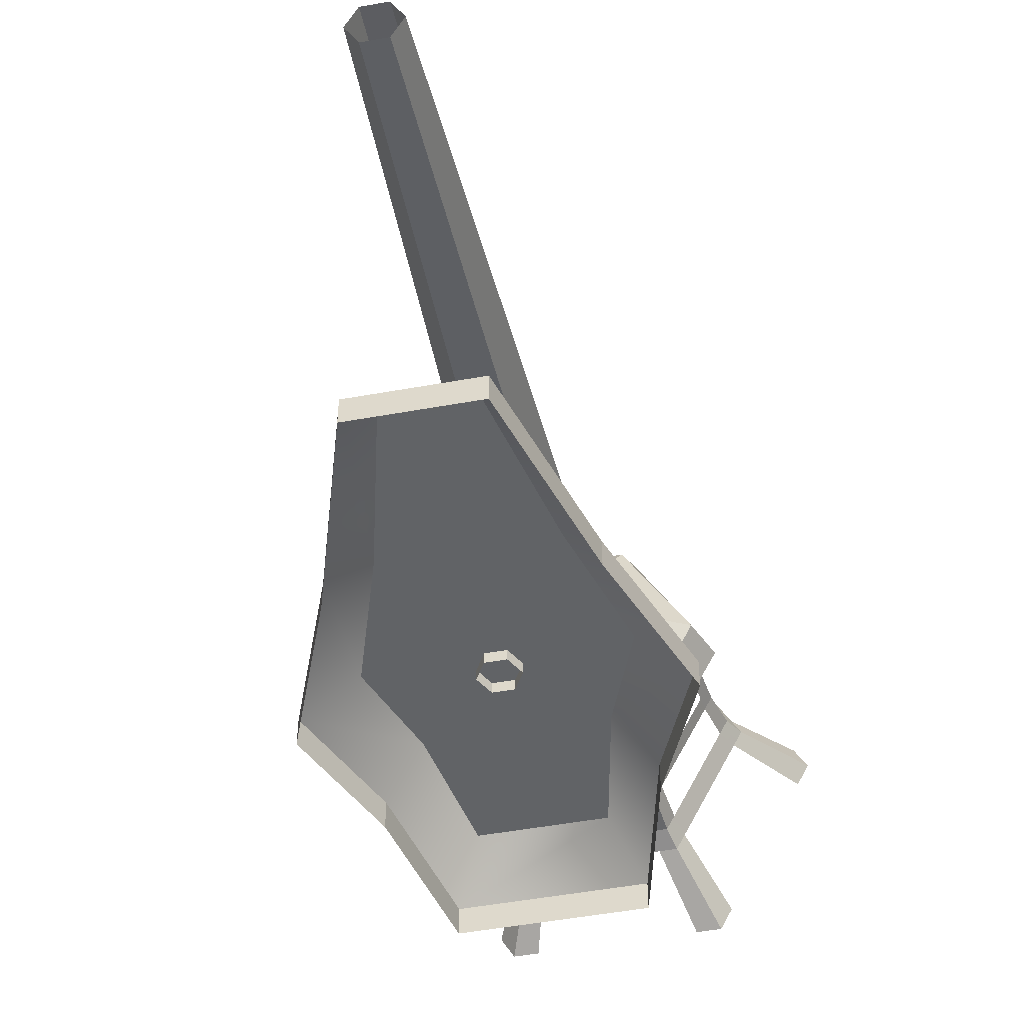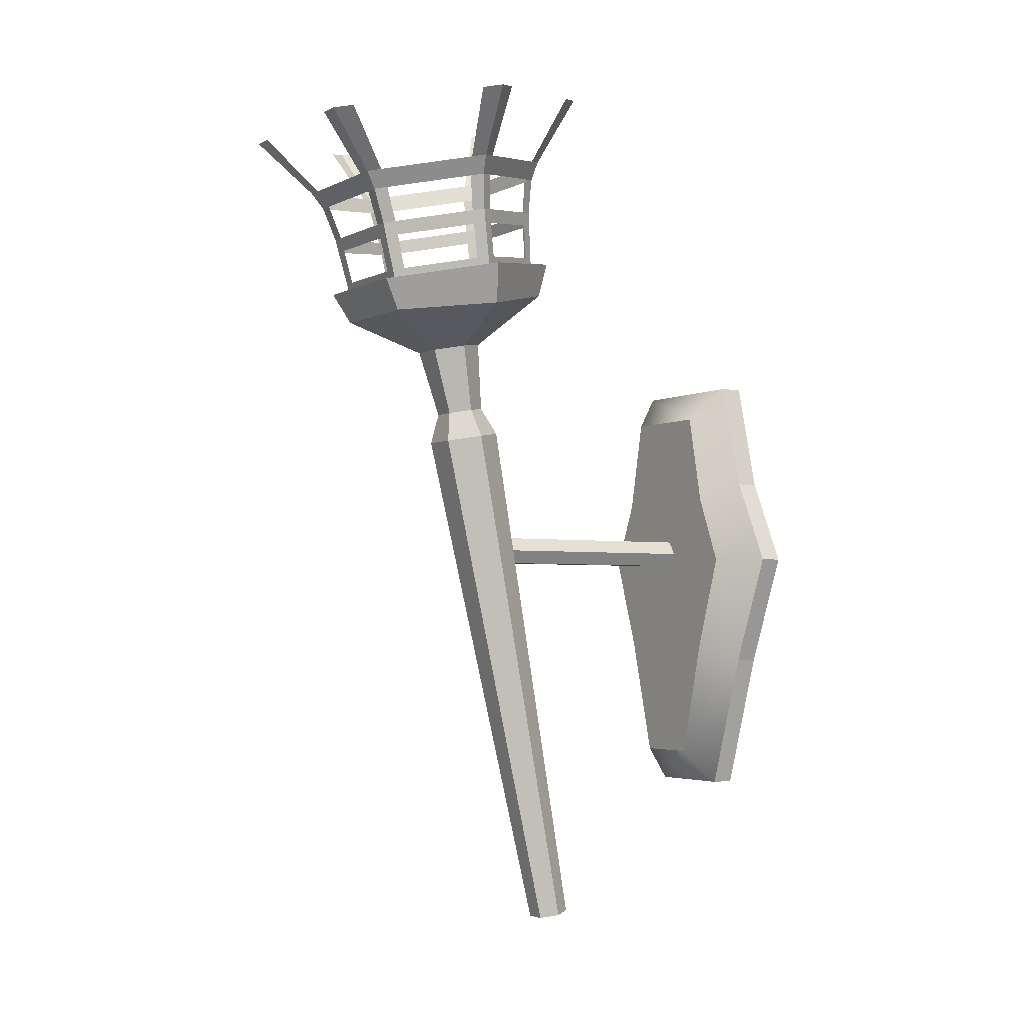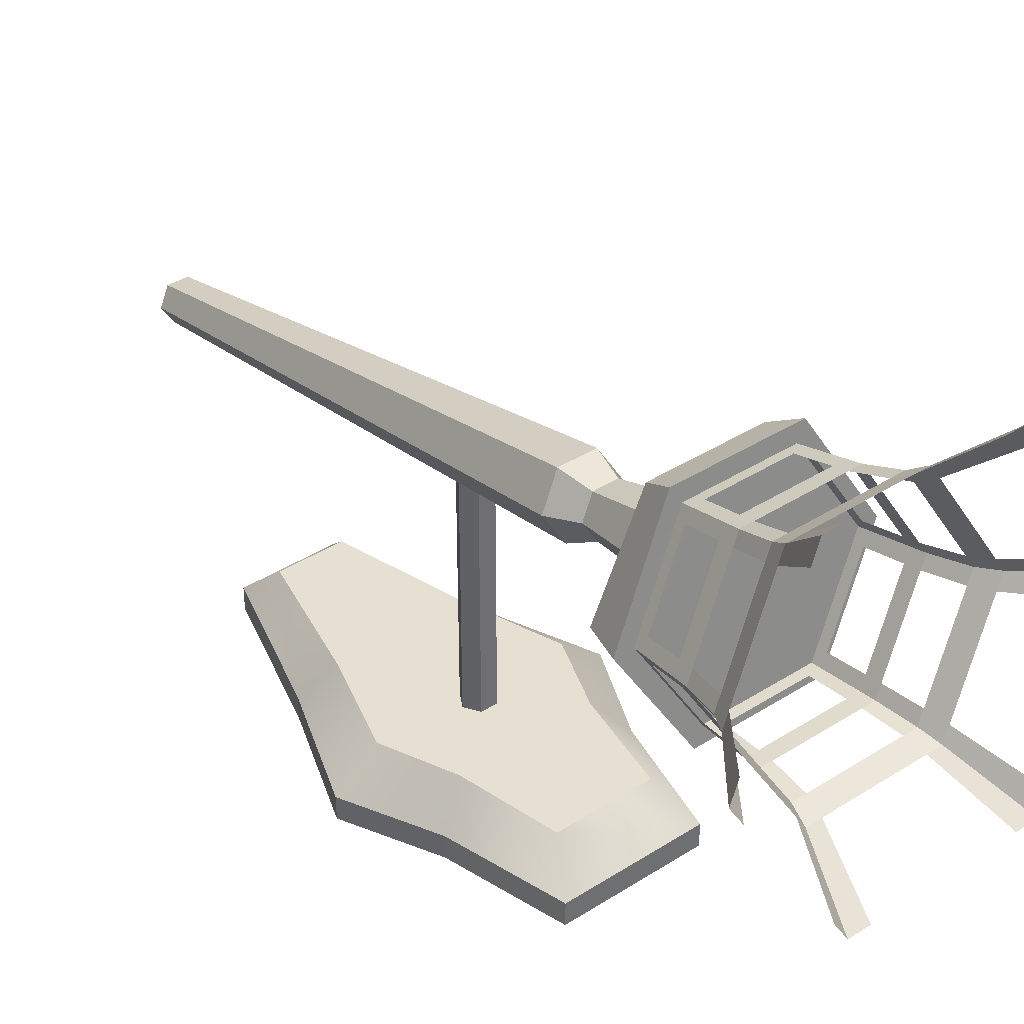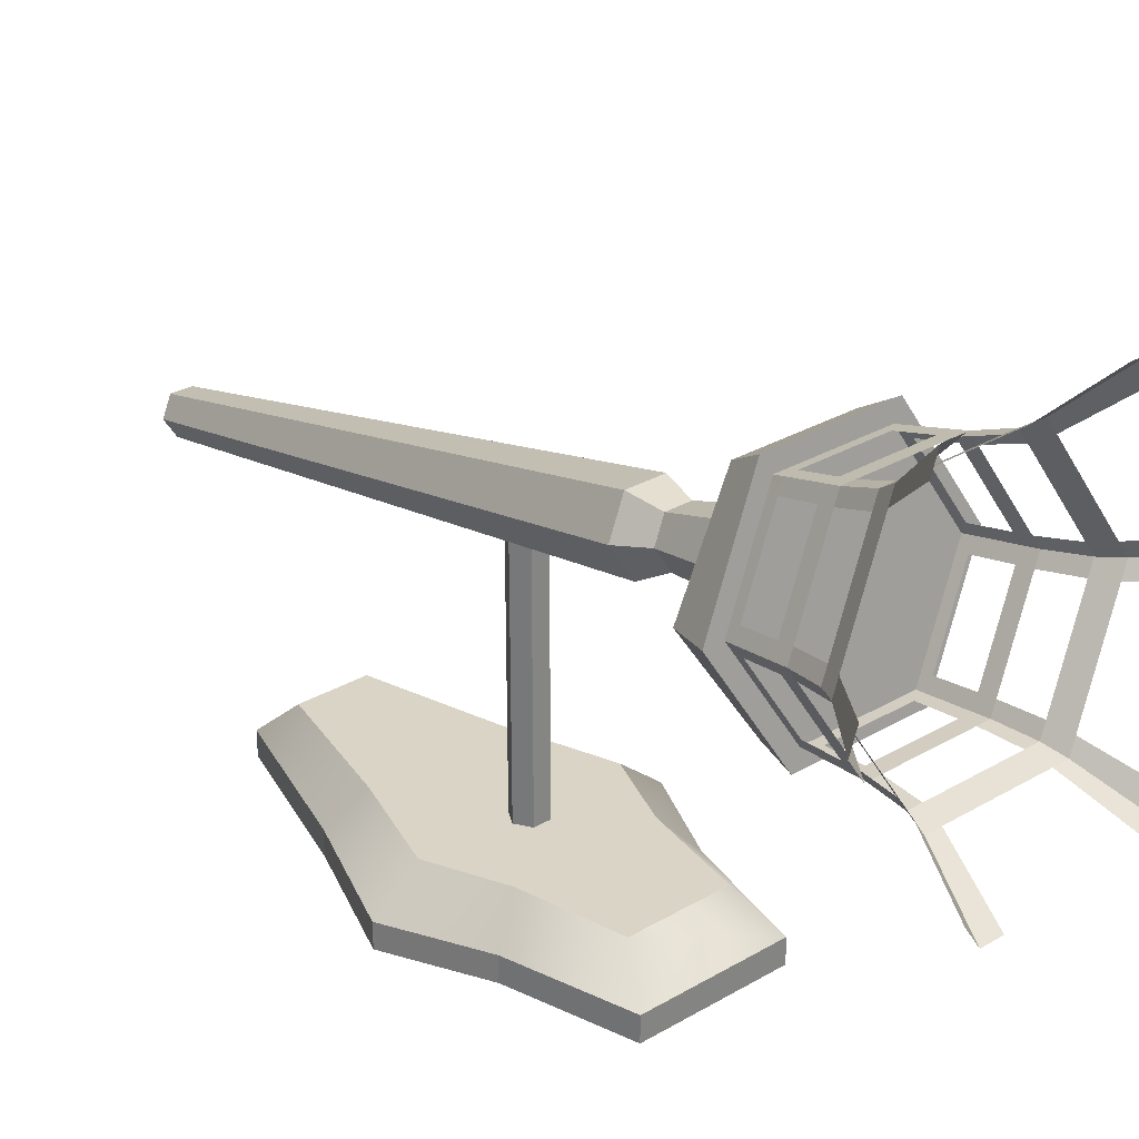
<metadata>
{"format":"obj","ext":"obj","renderer":"f3d","projection":"perspective","resolution":1024,"background":"white","views":[{"elev":-50.8,"azim":11.2,"up":"+Z"},{"elev":-3.6,"azim":56.9,"up":"+Y"},{"elev":38.5,"azim":141.3,"up":"+Z"},{"elev":28.9,"azim":138.9,"up":"+Z"}]}
</metadata>
<code>
g props_83
v 16.25 6.071 -42.86
v 11.58 25.48 -42.86
v 11.58 25.48 -46.85
v 16.25 6.071 -46.85
v -11.58 25.48 -46.85
v 11.58 25.48 -46.85
v 11.58 25.48 -42.86
v -11.58 25.48 -42.86
v -16.25 6.071 -46.85
v -16.25 6.071 -42.86
v -23.16 -8.903 -42.86
v -23.16 -8.903 -46.85
v -15.57 -28.38 -46.85
v -15.57 -28.38 -42.86
v -7.995 -52.69 -42.86
v -7.995 -52.69 -46.85
v -7.995 -52.69 -46.85
v -7.995 -52.69 -42.86
v 7.995 -52.69 -42.86
v 7.995 -52.69 -46.85
v 15.56 -28.38 -42.86
v 23.15 -8.903 -42.86
v 23.15 -8.903 -46.85
v 15.56 -28.38 -46.85
v -2.735 -7.331 -38.68
v -1.365 -4.961 -38.68
v -1.365 -5.127 3.261
v -2.735 -7.497 3.261
v -2.735 -7.497 3.261
v -1.365 -9.867 3.261
v -1.365 -9.701 -38.68
v -2.735 -7.331 -38.68
v 1.364 -9.867 3.261
v 1.364 -9.701 -38.68
v -1.365 -9.701 -38.68
v -1.365 -9.867 3.261
v 2.734 -7.497 3.261
v 2.734 -7.331 -38.68
v 1.364 -9.701 -38.68
v 1.364 -9.867 3.261
v 1.364 -4.961 -38.68
v 2.734 -7.331 -38.68
v 2.734 -7.497 3.261
v 1.364 -5.127 3.261
v 1.364 -4.961 -38.68
v 1.364 -5.127 3.261
v -1.365 -5.127 3.261
v -1.365 -4.961 -38.68
v 10.79 -25.31 -37.07
v 5.535 -46.53 -37.07
v -5.535 -46.53 -37.07
v -10.79 -25.31 -37.07
v 16.04 -8.903 -37.07
v -16.04 -8.903 -37.07
v 11.26 2.991 -37.07
v -11.27 2.991 -37.07
v 8.015 19.32 -37.07
v -8.025 19.32 -37.07
v -15.57 -28.38 -42.86
v -15.57 -28.38 -46.85
v -23.16 -8.903 -46.85
v -23.16 -8.903 -42.86
v 15.56 -28.38 -46.85
v 7.995 -52.69 -46.85
v 7.995 -52.69 -42.86
v 15.56 -28.38 -42.86
v 16.25 6.071 -42.86
v 16.25 6.071 -46.85
v 23.15 -8.903 -46.85
v 23.15 -8.903 -42.86
v -11.58 25.48 -42.86
v -16.25 6.071 -42.86
v -16.25 6.071 -46.85
v -11.58 25.48 -46.85
v -3.465 -76.68 -8.259
v -1.735 -76.16 -11.21
v -3.106 14.48 5.608
v -6.215 13.54 10.91
v -3.106 12.61 16.22
v -1.735 -77.2 -5.304
v -3.465 -76.68 -8.259
v -6.215 13.54 10.91
v 1.734 -77.2 -5.304
v -1.735 -77.2 -5.304
v -3.106 12.61 16.22
v 3.104 12.61 16.22
v 1.734 -77.2 -5.304
v 3.104 12.61 16.22
v 6.215 13.54 10.91
v 3.465 -76.68 -8.259
v 3.104 14.48 5.608
v 1.734 -76.16 -11.21
v 3.465 -76.68 -8.259
v 6.215 13.54 10.91
v 1.734 -76.16 -11.21
v 3.104 14.48 5.608
v -3.106 14.48 5.608
v -1.735 -76.16 -11.21
v -3.106 14.48 5.608
v -2.035 19.16 8.315
v -4.075 18.54 11.79
v -6.215 13.54 10.91
v -4.075 18.54 11.79
v -2.035 17.93 15.27
v -3.106 12.61 16.22
v -6.215 13.54 10.91
v -2.035 17.93 15.27
v 2.035 17.93 15.27
v 3.104 12.61 16.22
v -3.106 12.61 16.22
v 2.035 17.93 15.27
v 4.075 18.54 11.79
v 6.215 13.54 10.91
v 3.104 12.61 16.22
v 4.075 18.54 11.79
v 2.035 19.16 8.315
v 3.104 14.48 5.608
v 6.215 13.54 10.91
v 3.104 14.48 5.608
v 2.035 19.16 8.315
v -2.035 19.16 8.315
v -3.106 14.48 5.608
v -2.785 31.14 9.494
v -5.585 30.3 14.25
v -4.075 18.54 11.79
v -2.035 19.16 8.315
v -5.585 30.3 14.25
v -2.785 29.46 19.01
v -2.035 17.93 15.27
v -4.075 18.54 11.79
v -2.785 29.46 19.01
v 2.795 29.46 19.01
v 2.035 17.93 15.27
v -2.035 17.93 15.27
v 2.795 29.46 19.01
v 5.575 30.3 14.25
v 4.075 18.54 11.79
v 2.035 17.93 15.27
v 2.795 31.14 9.494
v 2.035 19.16 8.315
v 4.075 18.54 11.79
v 5.575 30.3 14.25
v -2.035 19.16 8.315
v 2.035 19.16 8.315
v 2.795 31.14 9.494
v -2.785 31.14 9.494
v -8.976 40.46 -0.1787
v -17.96 36.52 14.96
v -5.585 30.3 14.25
v -2.785 31.14 9.494
v -17.96 36.52 14.96
v -8.976 35.06 30.44
v -2.785 29.46 19.01
v -5.585 30.3 14.25
v 8.975 35.06 30.44
v 2.795 29.46 19.01
v -2.785 29.46 19.01
v -8.976 35.06 30.44
v 8.975 35.06 30.44
v 17.96 36.52 14.96
v 5.575 30.3 14.25
v 2.795 29.46 19.01
v 5.575 30.3 14.25
v 17.96 36.52 14.96
v 8.975 40.46 -0.1787
v 2.795 31.14 9.494
v -8.976 40.46 -0.1787
v -2.785 31.14 9.494
v 2.795 31.14 9.494
v 8.975 40.46 -0.1787
v -10.16 46.39 -1.166
v -20.33 43.33 16.16
v -17.96 36.52 14.96
v -8.976 40.46 -0.1787
v -17.96 36.52 14.96
v -20.33 43.33 16.16
v -10.16 40.28 33.5
v -8.976 35.06 30.44
v -10.16 40.28 33.5
v 10.15 40.28 33.5
v 8.975 35.06 30.44
v -8.976 35.06 30.44
v 10.15 40.28 33.5
v 20.33 43.33 16.16
v 17.96 36.52 14.96
v 8.975 35.06 30.44
v 8.975 40.46 -0.1787
v 17.96 36.52 14.96
v 20.33 43.33 16.16
v 10.15 46.39 -1.166
v -8.976 40.46 -0.1787
v 8.975 40.46 -0.1787
v 10.15 46.39 -1.166
v -10.16 46.39 -1.166
v -10.12 53.28 3.856
v -9.065 53.6 2.04
v -9.195 56.04 2.237
v -10.28 55.71 4.08
v -17.31 53.6 16.08
v -17.06 51.2 15.68
v -18.39 53.27 17.92
v -18.12 50.88 17.5
v -17.46 44.91 16.44
v -16.44 45.22 14.69
v -9.065 53.6 2.04
v -9.755 47.23 3.3
v -8.735 47.53 1.55
v -8.565 44.42 1.298
v -9.575 44.12 3.014
v -16.44 45.22 14.69
v -17.12 41.84 15.9
v -9.755 47.23 3.3
v -16.12 42.15 14.19
v -9.195 50.51 33.6
v -9.065 48.15 32.95
v -10.12 48.47 31.13
v -10.28 50.83 31.76
v -17.31 52.95 19.76
v -17.06 50.56 19.31
v -18.12 50.88 17.5
v -18.39 53.27 17.92
v -16.44 44.6 18.19
v -17.46 44.91 16.44
v -9.065 48.15 32.95
v -9.755 42.59 29.59
v -8.735 42.28 31.34
v -8.565 39.27 30.51
v -9.575 39.57 28.79
v -16.12 41.54 17.62
v -17.12 41.84 15.9
v -9.755 42.59 29.59
v -16.44 44.6 18.19
v 9.055 48.15 32.95
v 7.035 50.51 33.6
v 9.194 50.51 33.6
v 6.925 48.15 32.95
v 6.675 42.28 31.34
v -6.936 48.15 32.95
v 8.734 42.28 31.34
v 8.565 39.27 30.51
v 6.545 39.27 30.51
v -6.556 39.27 30.51
v -6.686 42.28 31.34
v -8.565 39.27 30.51
v -8.735 42.28 31.34
v -9.065 48.15 32.95
v -7.035 50.51 33.6
v -9.195 50.51 33.6
v 18.11 50.88 17.5
v 17.3 52.95 19.76
v 18.38 53.27 17.92
v 17.05 50.56 19.31
v 10.26 50.83 31.76
v 10.12 48.47 31.13
v 9.194 50.51 33.6
v 9.055 48.15 32.95
v 8.734 42.28 31.34
v 9.755 42.59 29.59
v 17.05 50.56 19.31
v 17.46 44.91 16.44
v 16.43 44.6 18.19
v 16.11 41.54 17.62
v 17.12 41.84 15.9
v 9.755 42.59 29.59
v 9.565 39.57 28.79
v 8.734 42.28 31.34
v 8.565 39.27 30.51
v 17.05 51.2 15.68
v 18.11 50.88 17.5
v 18.38 53.27 17.92
v 17.3 53.6 16.08
v 10.12 53.28 3.856
v 10.26 55.71 4.08
v 9.194 56.04 2.237
v 9.055 53.6 2.04
v 9.755 47.23 3.3
v 8.734 47.53 1.55
v -18.62 59.59 16.99
v -11.99 65.15 3.369
v -20.19 62.69 17.36
v -11.06 61.87 4.081
v -20.19 62.69 17.36
v -19.79 59.24 18.97
v -21.45 62.31 19.51
v -9.896 62.22 2.098
v -11.99 65.15 3.369
v -10.73 65.53 1.22
v -11.99 59.46 35.65
v -18.62 58.89 20.95
v -20.19 61.93 21.66
v -11.06 56.62 33.86
v -9.896 56.27 35.84
v -10.73 59.08 37.8
v -21.45 62.31 19.51
v -20.19 61.93 21.66
v -19.79 59.24 18.97
v 7.564 56.27 35.84
v -8.205 59.08 37.8
v 8.205 59.08 37.8
v -7.565 56.27 35.84
v -9.896 56.27 35.84
v -10.73 59.08 37.8
v 20.18 61.93 21.66
v 11.05 56.62 33.86
v 11.97 59.46 35.65
v 18.61 58.89 20.95
v 19.79 59.24 18.97
v 21.44 62.31 19.51
v 11.97 59.46 35.65
v 9.885 56.27 35.84
v 10.72 59.08 37.8
v 20.18 62.69 17.36
v 11.97 65.15 3.369
v 11.05 61.87 4.081
v 18.61 59.59 16.99
v 19.79 59.24 18.97
v 21.44 62.31 19.51
v 18.61 59.59 16.99
v 11.97 65.15 3.369
v 9.885 62.22 2.098
v 10.72 65.53 1.22
v 7.564 56.27 35.84
v 8.205 59.08 37.8
v 10.72 59.08 37.8
v 9.885 56.27 35.84
v 9.565 44.12 3.014
v 8.734 47.53 1.55
v 8.565 44.42 1.298
v 9.755 47.23 3.3
v 16.11 42.15 14.19
v 16.43 45.22 14.69
v 17.46 44.91 16.44
v 17.12 41.84 15.9
v 16.43 45.22 14.69
v 18.11 50.88 17.5
v 17.05 51.2 15.68
v -8.205 65.53 1.22
v -10.73 65.53 1.22
v -9.896 62.22 2.098
v -7.565 62.22 2.098
v 8.205 65.53 1.22
v 7.564 62.22 2.098
v 9.885 62.22 2.098
v 10.72 65.53 1.22
v 8.565 44.42 1.298
v 8.734 47.53 1.55
v 6.675 47.53 1.55
v 6.545 44.42 1.298
v -6.556 44.42 1.298
v -6.686 47.53 1.55
v -8.565 44.42 1.298
v -8.735 47.53 1.55
v -9.065 53.6 2.04
v -6.936 53.6 2.04
v -9.195 56.04 2.237
v -7.035 56.04 2.237
v 7.035 56.04 2.237
v 6.925 53.6 2.04
v 8.734 47.53 1.55
v 9.194 56.04 2.237
v 9.055 53.6 2.04
v -18.39 53.27 17.92
v -17.31 53.6 16.08
v -18.62 59.59 16.99
v -19.79 59.24 18.97
v -9.896 62.22 2.098
v -11.06 61.87 4.081
v -10.28 55.71 4.08
v -9.195 56.04 2.237
v -11.06 56.62 33.86
v -9.896 56.27 35.84
v -9.195 50.51 33.6
v -10.28 50.83 31.76
v -18.62 58.89 20.95
v -17.31 52.95 19.76
v -18.39 53.27 17.92
v -19.79 59.24 18.97
v 7.564 56.27 35.84
v 9.885 56.27 35.84
v 9.194 50.51 33.6
v 7.035 50.51 33.6
v -9.195 50.51 33.6
v -9.896 56.27 35.84
v -7.565 56.27 35.84
v -7.035 50.51 33.6
v 17.3 52.95 19.76
v 18.61 58.89 20.95
v 19.79 59.24 18.97
v 18.38 53.27 17.92
v 9.194 50.51 33.6
v 9.885 56.27 35.84
v 11.05 56.62 33.86
v 10.26 50.83 31.76
v 11.05 61.87 4.081
v 9.885 62.22 2.098
v 9.194 56.04 2.237
v 10.26 55.71 4.08
v 19.79 59.24 18.97
v 18.61 59.59 16.99
v 17.3 53.6 16.08
v 18.38 53.27 17.92
v -7.565 62.22 2.098
v -9.896 62.22 2.098
v -9.195 56.04 2.237
v -7.035 56.04 2.237
v 7.564 62.22 2.098
v 7.035 56.04 2.237
v 9.194 56.04 2.237
v 9.885 62.22 2.098
v -21.45 62.31 19.51
v -20.19 62.69 17.36
v -28.16 73.23 18.35
v -29.91 72.71 21.34
v -11.99 59.46 35.65
v -16.71 68.74 43.85
v -14.96 68.21 46.85
v -10.73 59.08 37.8
v 8.205 59.08 37.8
v 11.43 68.21 46.85
v 14.94 68.21 46.85
v 10.72 59.08 37.8
v 21.44 62.31 19.51
v 20.18 61.93 21.66
v 28.14 72.18 24.34
v 29.9 72.7 21.34
v 14.94 77.2 -4.16
v 10.72 65.53 1.22
v 11.97 65.15 3.369
v 16.71 76.67 -1.164
v -11.44 77.2 -4.16
v -14.96 77.2 -4.16
v -10.73 65.53 1.22
v -8.205 65.53 1.22
v -10.73 65.53 1.22
v -14.96 77.2 -4.16
v -16.71 76.67 -1.164
v -11.99 65.15 3.369
v -21.45 62.31 19.51
v -29.91 72.71 21.34
v -28.16 72.18 24.34
v -20.19 61.93 21.66
v -10.73 59.08 37.8
v -14.96 68.21 46.85
v -11.44 68.21 46.85
v -8.205 59.08 37.8
v 14.94 68.21 46.85
v 16.71 68.74 43.85
v 11.97 59.46 35.65
v 10.72 59.08 37.8
v 28.14 73.23 18.35
v 20.18 62.69 17.36
v 21.44 62.31 19.51
v 29.9 72.7 21.34
v 11.43 77.2 -4.16
v 8.205 65.53 1.22
v 10.72 65.53 1.22
v 14.94 77.2 -4.16
v 23.15 -8.903 -42.86
v 11.26 2.991 -37.07
v 16.25 6.071 -42.86
v 11.58 25.48 -42.86
v 16.04 -8.903 -37.07
v 8.015 19.32 -37.07
v -11.58 25.48 -42.86
v -8.025 19.32 -37.07
v -16.25 6.071 -42.86
v -11.27 2.991 -37.07
v -23.16 -8.903 -42.86
v -16.04 -8.903 -37.07
v -15.57 -28.38 -42.86
v -10.79 -25.31 -37.07
v 15.56 -28.38 -42.86
v 10.79 -25.31 -37.07
v -7.995 -52.69 -42.86
v -5.535 -46.53 -37.07
v 5.535 -46.53 -37.07
v 7.995 -52.69 -42.86
v -10.16 46.39 -1.166
v 0.0049 43.33 16.16
v -20.33 43.33 16.16
v 10.15 46.39 -1.166
v -10.16 40.28 33.5
v 20.33 43.33 16.16
v 10.15 40.28 33.5
g props_83_0
f 3 2 1
f 4 3 1
f 7 6 5
f 8 7 5
f 11 10 9
f 12 11 9
f 15 14 13
f 16 15 13
f 19 18 17
f 20 19 17
f 23 22 21
f 24 23 21
f 27 26 25
f 28 27 25
f 31 30 29
f 32 31 29
f 35 34 33
f 36 35 33
f 39 38 37
f 40 39 37
f 43 42 41
f 44 43 41
f 47 46 45
f 48 47 45
f 51 50 49
f 52 51 49
f 52 49 53
f 54 52 53
f 53 55 54
f 55 56 54
f 56 55 57
f 58 56 57
f 61 60 59
f 62 61 59
f 65 64 63
f 66 65 63
f 69 68 67
f 70 69 67
f 73 72 71
f 74 73 71
f 77 76 75
f 78 77 75
f 81 80 79
f 82 81 79
f 85 84 83
f 86 85 83
f 89 88 87
f 90 89 87
f 93 92 91
f 94 93 91
f 97 96 95
f 98 97 95
f 101 100 99
f 102 101 99
f 105 104 103
f 106 105 103
f 109 108 107
f 110 109 107
f 113 112 111
f 114 113 111
f 117 116 115
f 118 117 115
f 121 120 119
f 122 121 119
f 125 124 123
f 126 125 123
f 129 128 127
f 130 129 127
f 133 132 131
f 134 133 131
f 137 136 135
f 138 137 135
f 141 140 139
f 142 141 139
f 145 144 143
f 146 145 143
f 149 148 147
f 150 149 147
f 153 152 151
f 154 153 151
f 157 156 155
f 158 157 155
f 161 160 159
f 162 161 159
f 165 164 163
f 166 165 163
f 169 168 167
f 170 169 167
f 173 172 171
f 174 173 171
f 177 176 175
f 178 177 175
f 181 180 179
f 182 181 179
f 185 184 183
f 186 185 183
f 189 188 187
f 190 189 187
f 193 192 191
f 194 193 191
f 197 196 195
f 198 197 195
f 199 198 195
f 200 199 195
f 199 200 201
f 200 202 201
f 203 202 200
f 204 203 200
f 206 195 205
f 207 206 205
f 206 207 208
f 209 206 208
f 211 203 210
f 210 212 209
f 213 211 210
f 213 210 209
f 216 215 214
f 217 216 214
f 217 218 216
f 218 219 216
f 220 219 218
f 221 220 218
f 222 219 220
f 223 222 220
f 216 225 224
f 225 226 224
f 227 226 225
f 228 227 225
f 223 230 229
f 228 231 229
f 232 223 229
f 231 232 229
f 235 234 233
f 234 236 233
f 236 237 233
f 238 236 234
f 237 239 233
f 240 239 237
f 241 240 237
f 241 237 242
f 237 243 242
f 244 242 243
f 245 244 243
f 245 243 246
f 243 238 246
f 247 238 234
f 246 238 247
f 248 246 247
f 251 250 249
f 250 252 249
f 252 250 253
f 254 252 253
f 254 253 255
f 256 254 255
f 254 256 257
f 258 254 257
f 260 249 259
f 261 260 259
f 260 261 262
f 263 260 262
f 261 264 262
f 264 265 262
f 264 266 265
f 266 267 265
f 270 269 268
f 271 270 268
f 268 272 271
f 272 273 271
f 274 273 272
f 275 274 272
f 275 272 276
f 277 275 276
f 280 279 278
f 279 281 278
f 278 283 282
f 283 284 282
f 281 286 285
f 286 287 285
f 290 289 288
f 289 291 288
f 291 292 288
f 292 293 288
f 289 295 294
f 296 289 294
f 299 298 297
f 298 300 297
f 300 298 301
f 298 302 301
f 305 304 303
f 304 306 303
f 306 307 303
f 307 308 303
f 310 304 309
f 311 310 309
f 314 313 312
f 315 314 312
f 312 317 316
f 318 312 316
f 314 320 319
f 320 321 319
f 324 323 322
f 325 324 322
f 328 327 326
f 327 329 326
f 326 329 330
f 329 331 330
f 330 331 332
f 333 330 332
f 335 332 334
f 336 335 334
f 339 338 337
f 340 339 337
f 337 341 340
f 341 342 340
f 342 341 343
f 341 344 343
f 347 346 345
f 348 347 345
f 347 348 349
f 350 347 349
f 349 351 350
f 351 352 350
f 350 352 353
f 354 350 353
f 353 355 354
f 355 356 354
f 356 357 354
f 357 358 354
f 359 347 358
f 358 357 360
f 361 359 358
f 361 358 360
f 364 363 362
f 365 364 362
f 368 367 366
f 369 368 366
f 372 371 370
f 373 372 370
f 376 375 374
f 377 376 374
f 380 379 378
f 381 380 378
f 384 383 382
f 385 384 382
f 388 387 386
f 389 388 386
f 392 391 390
f 393 392 390
f 396 395 394
f 397 396 394
f 400 399 398
f 401 400 398
f 404 403 402
f 405 404 402
f 408 407 406
f 409 408 406
f 412 411 410
f 413 412 410
f 416 415 414
f 417 416 414
f 420 419 418
f 421 420 418
f 424 423 422
f 425 424 422
f 428 427 426
f 429 428 426
f 432 431 430
f 433 432 430
f 436 435 434
f 437 436 434
f 440 439 438
f 441 440 438
f 444 443 442
f 445 444 442
f 448 447 446
f 449 448 446
f 452 451 450
f 453 452 450
f 456 455 454
f 457 456 454
f 460 459 458
f 460 461 459
f 459 462 458
f 461 463 459
f 463 461 464
f 465 463 464
f 465 464 466
f 467 465 466
f 466 468 467
f 468 469 467
f 469 468 470
f 471 469 470
f 458 462 472
f 462 473 472
f 471 470 474
f 475 471 474
f 472 473 476
f 475 474 476
f 477 472 476
f 474 477 476
f 480 479 478
f 478 479 481
f 482 479 480
f 481 479 483
f 484 479 482
f 483 479 484

</code>
